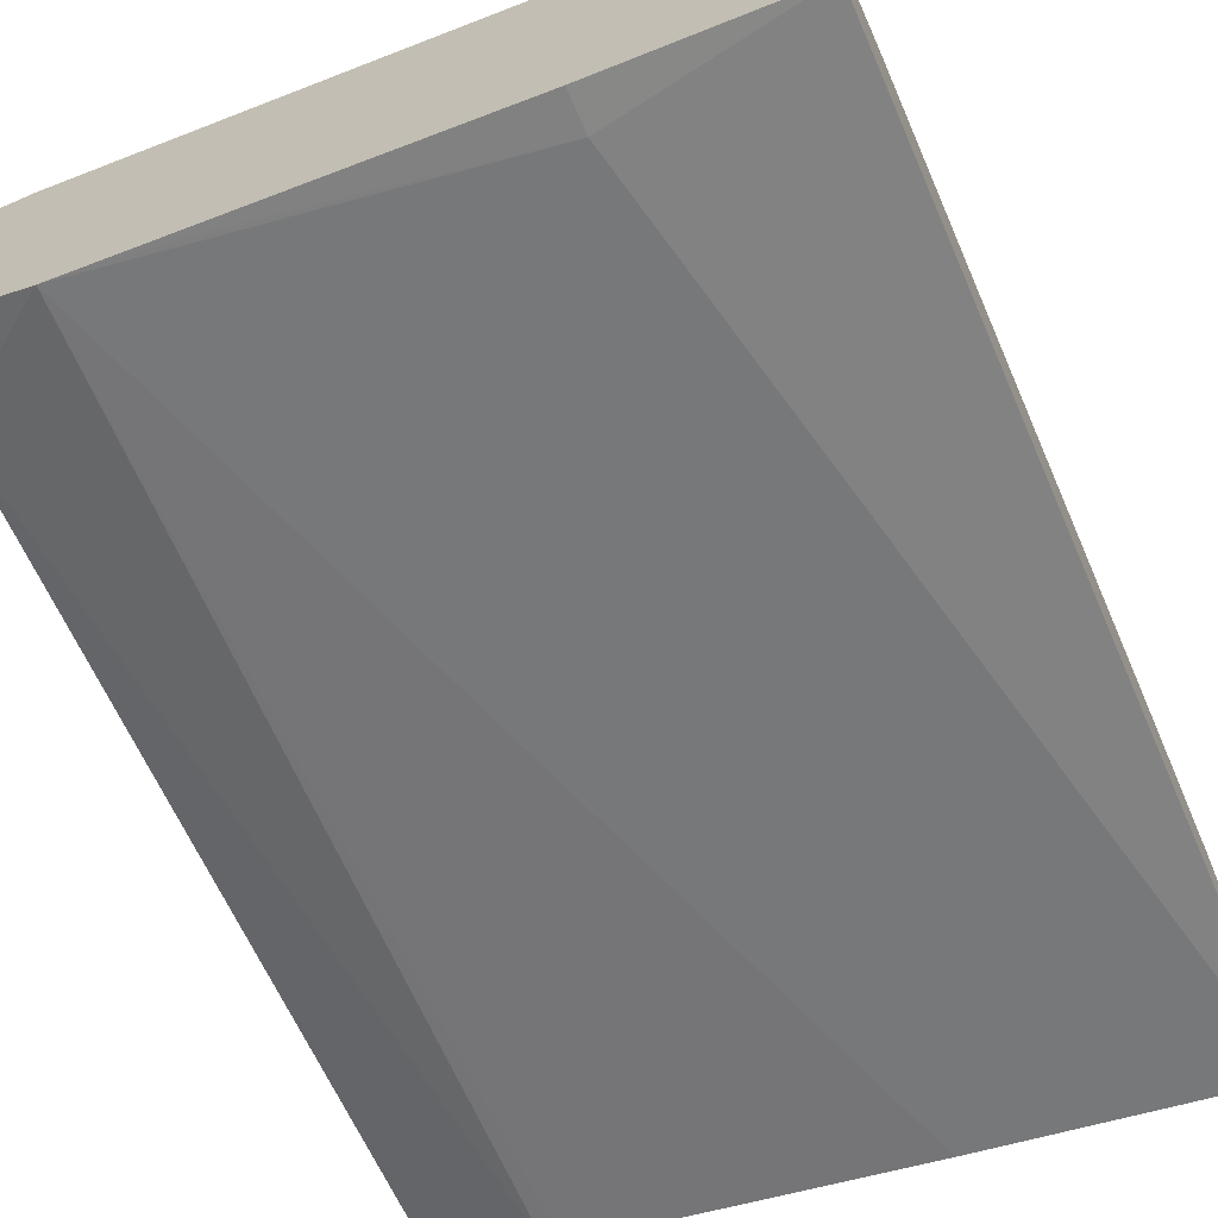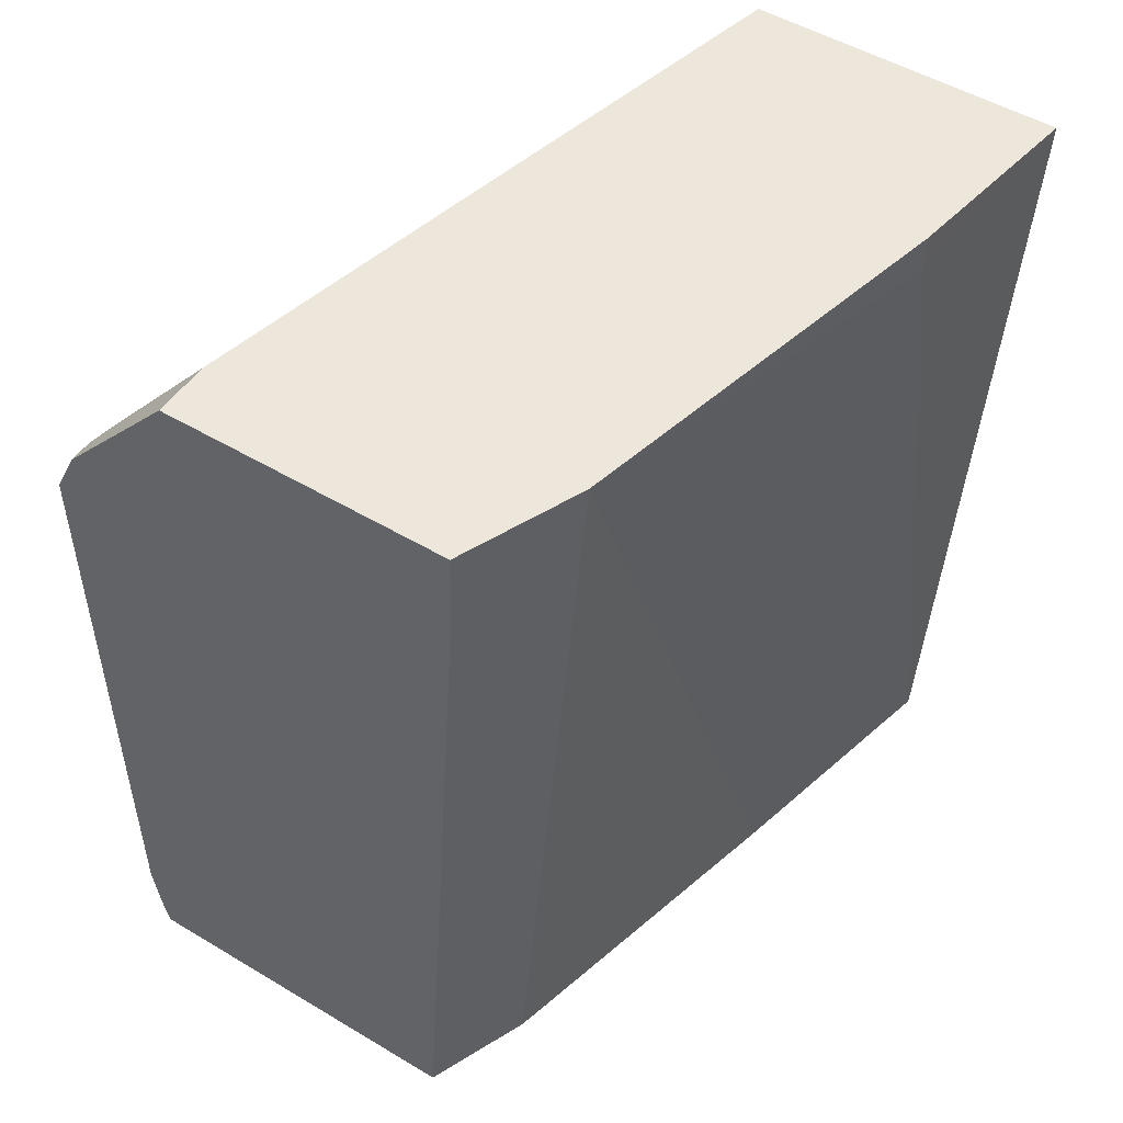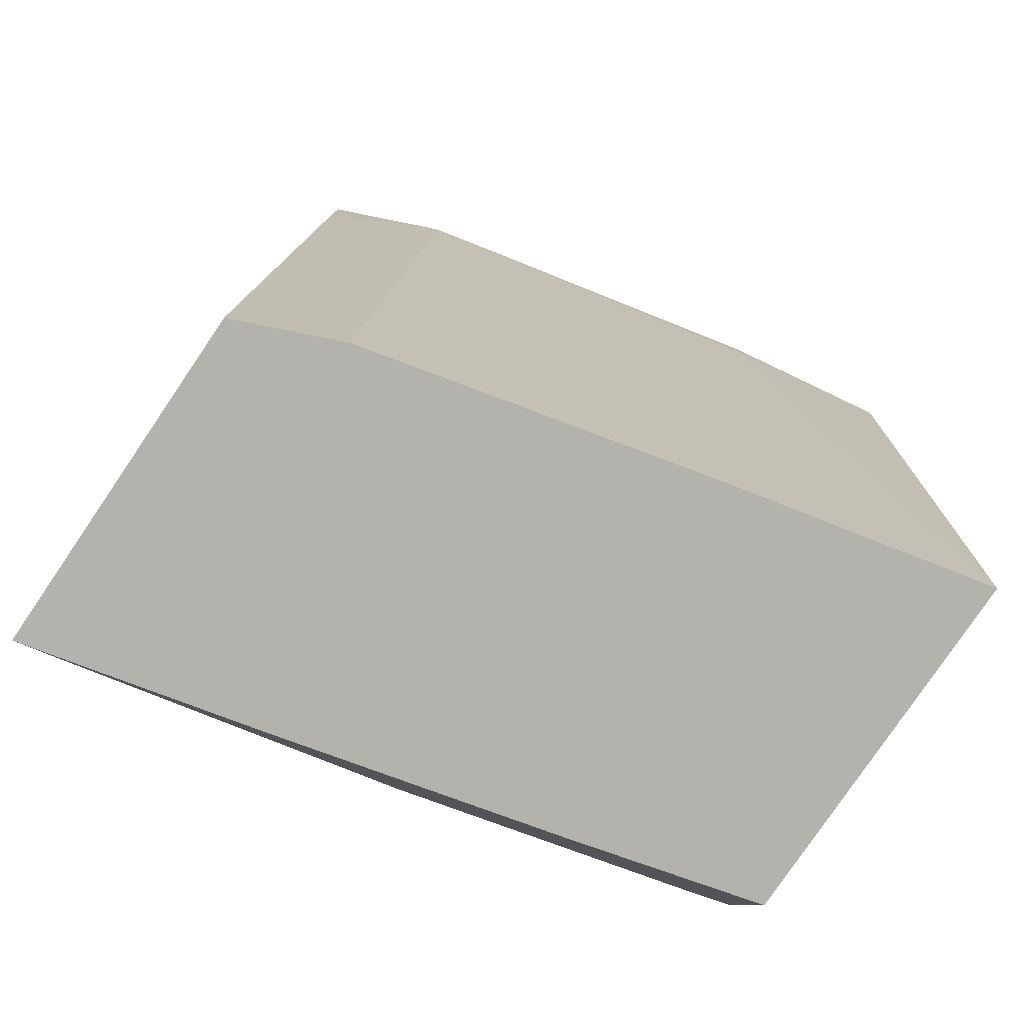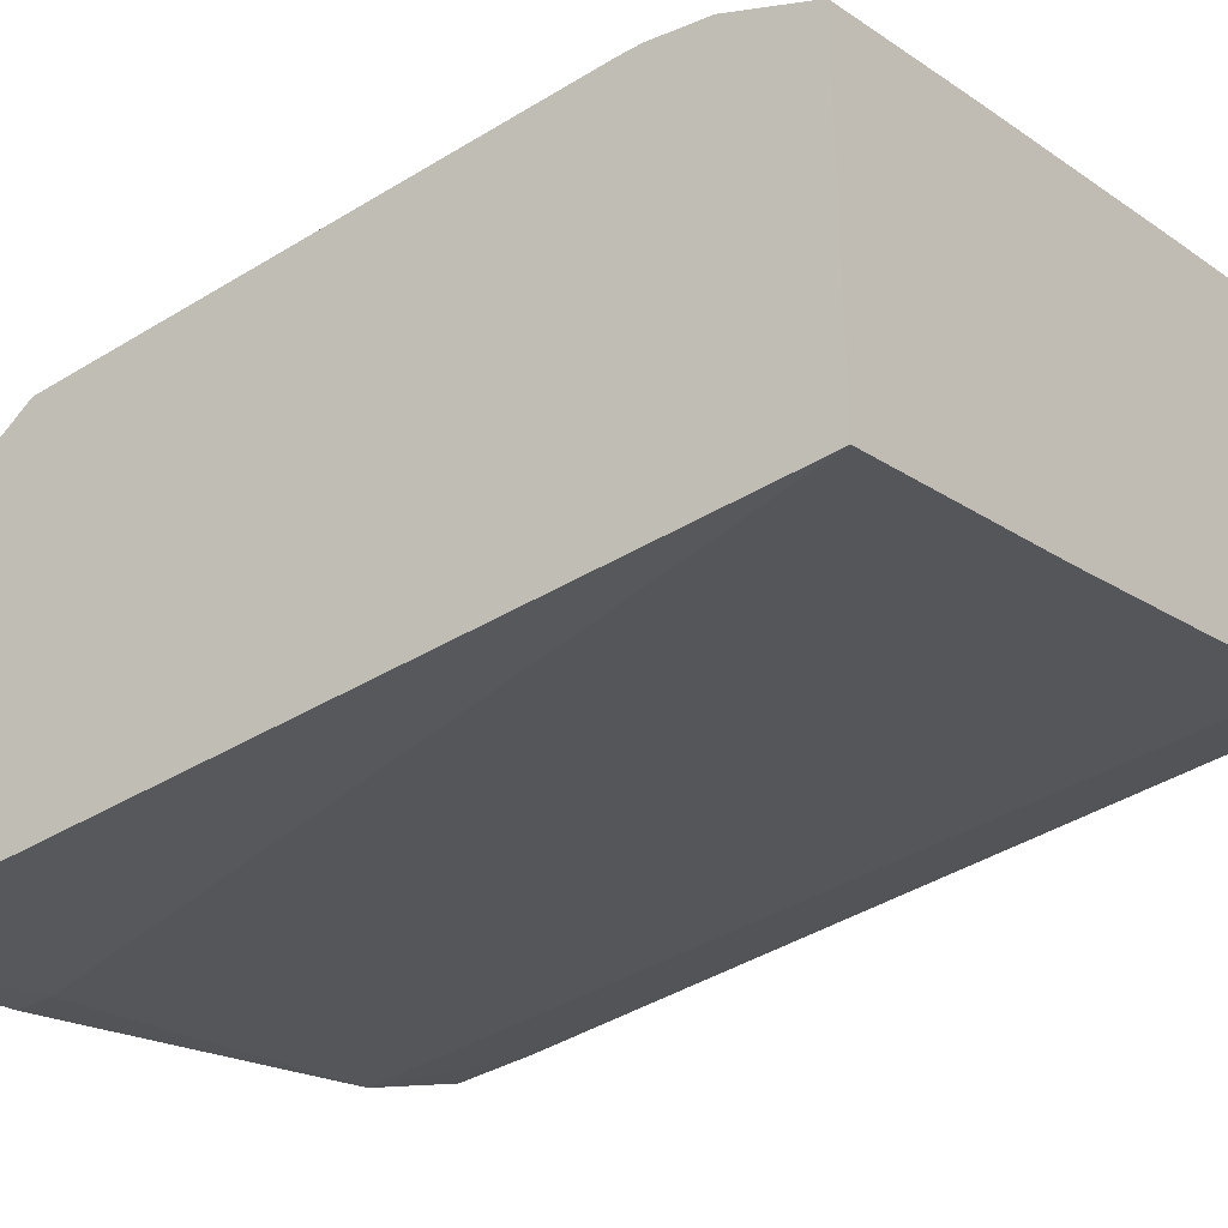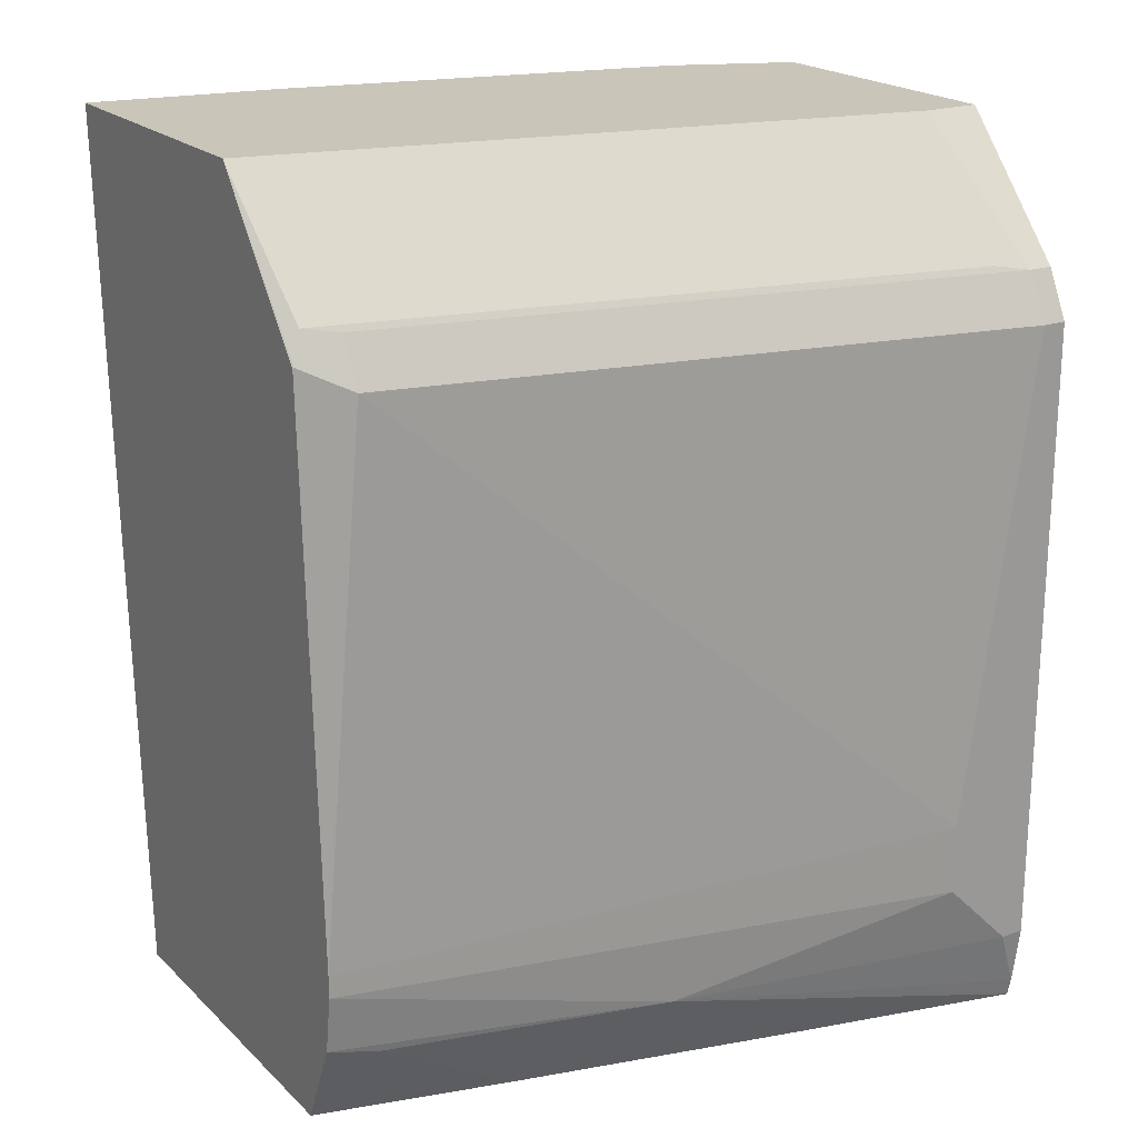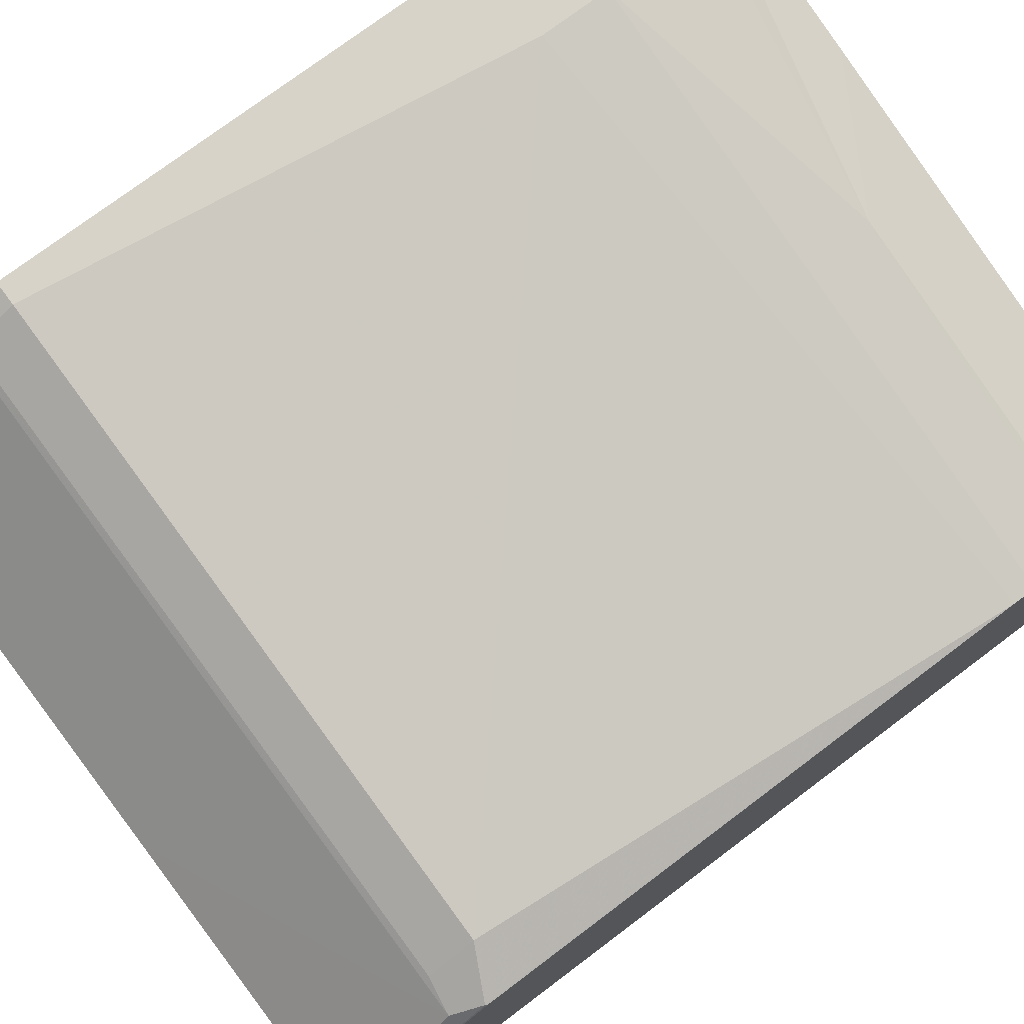
<metadata>
{"format":"obj","ext":"obj","renderer":"f3d","projection":"perspective","resolution":1024,"background":"white","views":[{"elev":-67.5,"azim":-156.4,"up":"+Z"},{"elev":50.5,"azim":123.2,"up":"+Y"},{"elev":-79.5,"azim":145.8,"up":"+Y"},{"elev":-34.2,"azim":-52.4,"up":"+Z"},{"elev":20.7,"azim":-32.0,"up":"+Y"},{"elev":76.1,"azim":-126.8,"up":"+Z"}]}
</metadata>
<code>
v 0.04157 0.3575 0.4949
v -0.01079 0.3575 0.4729
v 0.04157 0.3575 0.6202
v 0.04157 0.3206 0.4961
v -0.186 0.3411 0.4341
v -0.03102 0.3575 0.4684
v -0.004154 -0.03514 0.5018
v -0.01036 -0.03514 0.5003
v -0.155 -0.03514 0.4651
v 0.01635 0.3575 0.6202
v 0.04157 0.2997 0.6718
v 0.04157 -0.03514 0.521
v -0.2692 0.3575 0.4213
v -0.186 0.3575 0.4341
v -0.04565 0.3575 0.4651
v -0.2692 -0.03514 0.4393
v -0.1405 0.3575 0.5855
v 0.0155 0.3023 0.6667
v 0.03098 0.2997 0.6718
v 0.04157 0.2791 0.6822
v 0.04157 -0.03514 0.676
v -0.2692 0.3575 0.5567
v -0.2692 -0.03514 0.5983
v -0.2636 0.3023 0.6047
v -0.2481 0.2997 0.6098
v 0.03098 0.2791 0.6822
v 0.04157 2.405e-05 0.6822
v 0.04157 -0.02692 0.6781
v -0.124 2.405e-05 0.6512
v -0.06205 -0.03514 0.6512
v -0.2692 0.2889 0.6096
v -0.2687 0.2894 0.6098
v -0.186 -0.03514 0.6202
v -0.2481 2.405e-05 0.6202
v -0.2692 0.004251 0.6159
v -0.2481 0.2791 0.6202
v -1.664e-05 0.06205 0.6822
v 0.03098 2.405e-05 0.6822
v -1.664e-05 0.03104 0.6822
v -0.2692 0.03104 0.6202
v -0.2692 0.04088 0.6202
f 21 28 29
f 20 38 27
f 20 39 38
f 20 37 39
f 20 26 37
f 19 36 26
f 19 24 25
f 13 23 35
f 17 24 18
f 17 22 24
f 13 31 22
f 13 41 31
f 13 40 41
f 13 35 40
f 21 29 30
f 18 24 19
f 22 31 32
f 37 40 39
f 23 33 34
f 13 16 23
f 37 41 40
f 36 41 37
f 32 41 36
f 31 41 32
f 30 34 33
f 29 34 30
f 29 35 34
f 29 40 35
f 29 39 40
f 29 38 39
f 28 38 29
f 27 38 28
f 26 36 37
f 24 36 25
f 24 32 36
f 23 34 35
f 22 32 24
f 11 26 20
f 19 25 36
f 10 18 19
f 1 4 2
f 1 12 4
f 1 21 12
f 1 28 21
f 1 27 28
f 1 20 27
f 1 11 20
f 2 5 6
f 1 3 11
f 1 22 17
f 1 13 22
f 1 14 13
f 1 15 14
f 1 6 15
f 1 2 6
f 11 19 26
f 1 17 10
f 2 4 7
f 1 10 3
f 2 8 9
f 10 17 18
f 2 7 8
f 7 9 8
f 7 16 9
f 7 23 16
f 7 30 33
f 7 21 30
f 7 12 21
f 7 33 23
f 5 9 16
f 5 15 6
f 5 14 15
f 5 13 14
f 4 12 7
f 3 19 11
f 5 16 13
f 3 10 19
f 2 9 5

</code>
